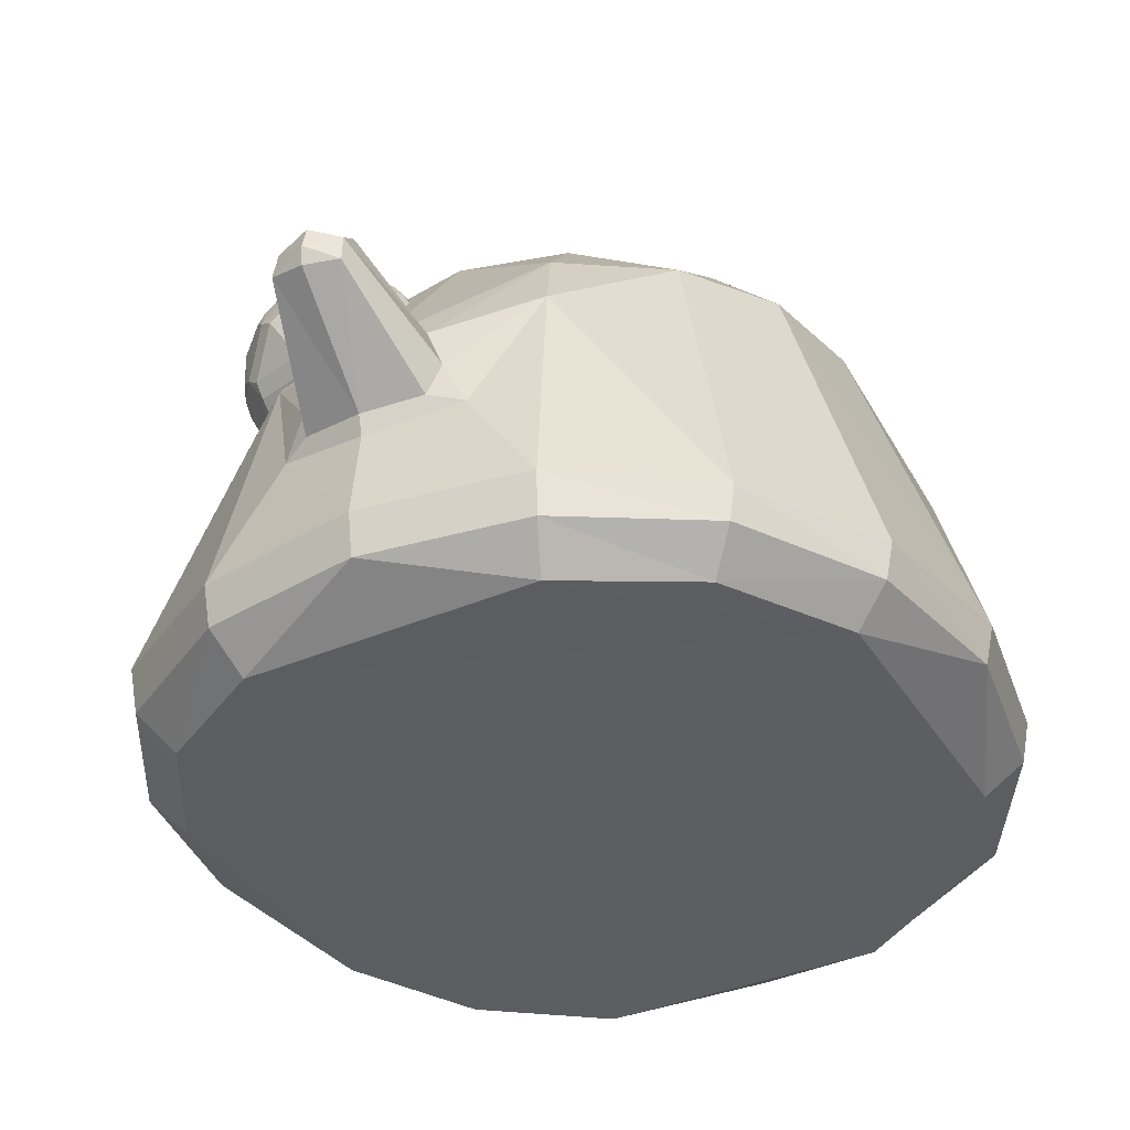
<metadata>
{"format":"obj","ext":"obj","renderer":"f3d","projection":"perspective","resolution":1024,"background":"white","views":[{"elev":-37.9,"azim":-151.5,"up":"+Y"}]}
</metadata>
<code>
o Slime_Cube
v -0.8756 1.373 -0.4059
v -0.4488 1.08 -1.028
v 0.4297 1.098 -1.027
v -0.3969 1.329 -0.915
v 0.3682 1.355 -0.9044
v 0.8714 1.371 -0.4592
v -0.004238 1.743 -0.5127
v 0.3522 1.707 -0.4638
v -0.3556 1.705 -0.452
v 1.161 0.2292 -0.4972
v 1.051 0.1121 -0.4493
v 1.184 0.3884 -0.5074
v 0 0.1852 -1.244
v -0.4972 0.1907 -1.161
v 0 0.32 -1.268
v 0.4972 0.1919 -1.161
v -0.4493 0.07642 -1.051
v -0.5074 0.3241 -1.183
v 0.5074 0.3231 -1.183
v 0.4493 0.07745 -1.051
v -1.162 0.1988 -0.4869
v -1.185 0.3172 -0.4865
v -1.052 0.09683 -0.4395
v -0.661 1.584 -0.3974
v -0.9334 0.3005 -0.9178
v -0.9133 0.1945 -0.9054
v -0.8252 0.08923 -0.8205
v -0.3503 1.552 -0.7242
v -0.01572 1.58 -0.7857
v 0.3288 1.565 -0.7193
v 0.9302 0.3515 -0.9302
v 0.9118 0.2056 -0.9118
v 0.8245 0.09546 -0.8245
v 0.6603 1.584 -0.4168
v -0.7047 1.323 -0.7198
v 0.682 1.339 -0.7365
v -0.002648 0.9679 -1.2
v -0.1582 0.9473 -1.179
v -0.2164 0.8041 -1.184
v -0.01969 1.089 -1.488
v -0.1837 0.6893 -1.211
v 0.1655 0.948 -1.17
v 0 0.6687 -1.249
v 0.2262 0.8126 -1.184
v 0.1937 0.6944 -1.211
v -0.1053 1.07 -1.478
v -0.02607 1.049 -1.585
v -0.1153 0.9347 -1.546
v 0.07628 1.078 -1.485
v -0.01084 0.9343 -1.575
v 0.1151 1.018 -1.519
v 0.09863 0.9568 -1.553
v 0.08371 1.034 -1.552
v -0.01751 0.9882 -1.592
v -0.1162 1.015 -1.543
v -0.02551 1.08 -1.53
v -0 0.6031 -1.231
v -0.2921 0.6477 -1.178
v 0.2751 0.6535 -1.181
v -0.9183 1.433 -0.02824
v -0.9878 1.175 0.4389
v -0.8443 1.451 0.3482
v -0.4165 1.15 0.9957
v 0.01864 1.437 0.8999
v -0.4673 0.8153 1.101
v -0.3454 1.454 0.8338
v 0.3926 1.412 0.8504
v 0.4722 0.8031 1.1
v 1.029 1.144 0.3979
v 0.9404 1.411 -0.05367
v 0.8916 1.419 0.3163
v 0.03126 1.827 0.2656
v 1.244 0.2346 0
v 1.161 0.2292 0.4972
v 1.268 0.3984 0
v 1.051 0.1121 0.4493
v 1.184 0.3889 0.5074
v 0 0.1783 1.244
v -0.4972 0.1888 1.161
v 0.4972 0.1847 1.161
v -0.4493 0.06897 1.051
v -0.5074 0.3379 1.186
v 0.5074 0.3259 1.186
v 0.4493 0.07235 1.051
v -1.243 0.2163 0.01333
v -1.265 0.3515 0.02895
v -1.158 0.2181 0.5087
v -1.176 0.3602 0.5313
v -1.049 0.1056 0.4591
v -0.6297 1.663 0.2691
v -0.9235 0.3455 0.9421
v -0.9088 0.2056 0.9182
v -0.8228 0.0953 0.8285
v 0.02032 1.668 0.6622
v 0.9302 0.3413 0.9302
v 0.9118 0.2004 0.9118
v 0.8245 0.09534 0.8245
v 0.6766 1.622 0.274
v -0.652 1.454 0.6563
v -0.7677 1.177 0.791
v 0.7106 1.406 0.6469
v 0.8159 1.147 0.7699
v -0.493 0.5507 1.16
v -0.5355 1.608 0.5153
v 0.5874 1.553 0.5314
v 0.003161 0.9755 1.136
v -0.1529 0.9461 1.14
v -0.2131 0.8112 1.185
v -0.008443 1.229 1.23
v -0.1806 0.6943 1.222
v 0.1708 0.9479 1.141
v 0.2262 0.8104 1.187
v 0.1937 0.6959 1.227
v -0.1486 0.8879 1.357
v -0.000279 0.9083 1.401
v 0.1591 0.9034 1.365
v -0.09521 1.206 1.24
v -0.1278 1.178 1.312
v -0.01699 1.271 1.319
v -0.1094 1.163 1.378
v 0.08736 1.218 1.238
v -0.008175 1.179 1.403
v 0.119 1.191 1.314
v 0.1021 1.173 1.383
v 0.0893 1.229 1.321
v -0.01306 1.231 1.372
v -0.1081 1.215 1.318
v -0.0143 1.253 1.264
v -0 0.5965 1.232
v -0.2921 0.6402 1.185
v 0.2751 0.6525 1.194
v 0.4481 1.158 0.7653
v 0.6373 1.257 0.7476
v 0.3445 1.155 0.7364
v 0.3402 1.145 0.6294
v 0.441 1.142 0.5922
v 0.6979 1.358 0.7283
v 0.4264 1.362 0.9471
v 0.1477 1.344 0.76
v 0.2402 1.314 0.4383
v 0.5797 1.321 0.418
v 0.6685 1.411 0.8196
v 0.3351 1.418 0.9455
v 0.1159 1.392 0.6694
v 0.312 1.365 0.3765
v 0.6561 1.383 0.462
v 0.5456 1.653 0.8275
v 0.2719 1.651 0.8164
v 0.198 1.627 0.5538
v 0.426 1.613 0.4027
v 0.6408 1.628 0.5719
v 0.4882 1.723 0.5692
v 0.56 1.667 0.5175
v 0.5295 1.615 0.4317
v 0.3847 1.72 0.5403
v 0.3529 1.662 0.4596
v 0.2576 1.619 0.4648
v 0.3251 1.729 0.6294
v 0.2337 1.678 0.6378
v 0.2052 1.644 0.7324
v 0.3917 1.737 0.7133
v 0.367 1.694 0.8058
v 0.4447 1.656 0.8647
v 0.4926 1.733 0.6762
v 0.5686 1.687 0.7315
v 0.6451 1.638 0.6789
v 0.6854 1.535 0.5447
v 0.5738 1.521 0.4053
v 0.4063 1.517 0.3585
v 0.3137 1.47 0.3712
v 0.238 1.522 0.4205
v 0.1415 1.536 0.5646
v 0.1207 1.497 0.6594
v 0.1487 1.553 0.7432
v 0.2566 1.566 0.879
v 0.4301 1.572 0.9261
v 0.593 1.565 0.8664
v 0.6634 1.512 0.8095
v 0.6924 1.551 0.7179
v 0.4977 1.46 0.3601
v 0.4034 1.308 0.3781
v 0.1662 1.472 0.4822
v 0.1701 1.368 0.4946
v 0.1407 1.328 0.587
v 0.1805 1.504 0.8339
v 0.1841 1.4 0.8407
v 0.2589 1.357 0.9003
v 0.5219 1.516 0.927
v 0.5191 1.409 0.9344
v 0.5948 1.356 0.8851
v 0.7183 1.489 0.6326
v 0.7186 1.397 0.6319
v 0.6908 1.341 0.5473
v 0.5644 1.235 0.4822
v 0.4663 1.186 0.4989
v 0.3881 1.222 0.4409
v 0.2872 1.226 0.478
v 0.2641 1.191 0.5741
v 0.1877 1.24 0.6267
v 0.192 1.25 0.7337
v 0.2728 1.211 0.788
v 0.3033 1.263 0.8739
v 0.6324 1.246 0.5639
v 0.6008 1.204 0.665
v 0.5077 1.15 0.6762
v 0.4068 1.266 0.9029
v 0.4798 1.217 0.8459
v 0.5751 1.26 0.8408
v 0.3948 1.153 0.7564
v 0.6069 1.251 0.7961
v 0.4208 1.311 0.9294
v 0.5993 1.234 0.523
v 0.337 1.146 0.6835
v 0.1672 1.294 0.7524
v 0.3887 1.139 0.6062
v 0.2579 1.267 0.4576
v 0.5721 1.277 0.4425
v 0.6891 1.386 0.7752
v 0.7072 1.509 0.5856
v 0.3823 1.393 0.9523
v 0.5624 1.539 0.9008
v 0.1264 1.371 0.7179
v 0.2161 1.533 0.8626
v 0.2712 1.341 0.4031
v 0.1475 1.502 0.5232
v 0.6204 1.354 0.4335
v 0.4505 1.486 0.3533
v 0.575 1.612 0.8477
v 0.2652 1.612 0.8532
v 0.1645 1.585 0.5616
v 0.412 1.568 0.3762
v 0.6656 1.584 0.5531
v 0.4956 1.661 0.8466
v 0.4958 1.732 0.6221
v 0.2376 1.654 0.7745
v 0.2268 1.629 0.508
v 0.478 1.62 0.4155
v 0.3547 1.258 0.8901
v 0.4824 1.15 0.7241
v 0.5845 1.305 0.8691
v 0.4786 1.141 0.6313
v 0.1887 1.238 0.6809
v 0.2754 1.307 0.8887
v 0.3372 1.217 0.459
v 0.1611 1.28 0.6022
v 0.3995 1.262 0.4054
v 0.7109 1.518 0.6787
v 0.68 1.365 0.5026
v 0.4752 1.543 0.9327
v 0.6339 1.385 0.859
v 0.1583 1.527 0.7897
v 0.2925 1.39 0.9271
v 0.1992 1.494 0.4459
v 0.1226 1.362 0.625
v 0.5403 1.488 0.3785
v 0.3587 1.338 0.3709
v 0.6717 1.598 0.7033
v 0.4335 1.617 0.8997
v 0.1716 1.601 0.7352
v 0.2483 1.573 0.4365
v 0.5574 1.571 0.4169
v 0.444 1.739 0.6994
v 0.6441 1.64 0.6247
v 0.3542 1.737 0.6743
v 0.3504 1.728 0.5815
v 0.4379 1.725 0.5492
v 0.2937 1.547 0.9067
v 0.3346 1.468 0.9426
v 0.4287 1.468 0.9579
v 0.346 1.623 0.8876
v 0.3752 0.9902 -0.8688
v 0.5663 1.093 -0.8816
v 0.2717 0.9881 -0.8355
v 0.2798 1.006 -0.7258
v 0.3845 1.012 -0.6965
v 0.6221 1.182 -0.8956
v 0.3408 1.164 -1.077
v 0.07185 1.17 -0.8816
v 0.1969 1.214 -0.5681
v 0.5324 1.212 -0.5885
v 0.5913 1.233 -0.9829
v 0.2456 1.212 -1.086
v 0.04957 1.24 -0.7996
v 0.2751 1.28 -0.5145
v 0.6038 1.262 -0.65
v 0.4668 1.47 -1.029
v 0.1908 1.464 -1.007
v 0.1426 1.499 -0.7359
v 0.3835 1.514 -0.6062
v 0.5832 1.495 -0.7871
v 0.4296 1.587 -0.7963
v 0.5059 1.542 -0.7423
v 0.3292 1.592 -0.758
v 0.3053 1.551 -0.6642
v 0.2104 1.509 -0.6513
v 0.2616 1.582 -0.8412
v 0.1701 1.531 -0.8316
v 0.1322 1.475 -0.918
v 0.3203 1.571 -0.9311
v 0.2872 1.51 -1.011
v 0.362 1.465 -1.061
v 0.4241 1.575 -0.9031
v 0.4962 1.519 -0.9506
v 0.5786 1.485 -0.8912
v 0.6294 1.405 -0.7517
v 0.3688 1.43 -0.5418
v 0.2761 1.383 -0.5328
v 0.1958 1.425 -0.5855
v 0.08477 1.405 -0.7284
v 0.05418 1.343 -0.8138
v 0.07529 1.383 -0.9052
v 0.1705 1.367 -1.049
v 0.248 1.318 -1.092
v 0.3439 1.372 -1.099
v 0.5132 1.381 -1.049
v 0.5873 1.336 -0.9916
v 0.6225 1.389 -0.9176
v 0.4592 1.371 -0.5492
v 0.3656 1.222 -0.5194
v 0.1178 1.36 -0.6366
v 0.08284 1.195 -0.7076
v 0.172 1.157 -1.026
v 0.4371 1.32 -1.093
v 0.5156 1.173 -1.026
v 0.6541 1.341 -0.8295
v 0.6491 1.236 -0.8184
v 0.6277 1.196 -0.7289
v 0.5118 1.114 -0.63
v 0.3452 1.124 -0.5618
v 0.2405 1.119 -0.5926
v 0.125 1.096 -0.7349
v 0.1199 1.084 -0.8384
v 0.1942 1.031 -0.892
v 0.2174 1.065 -0.9871
v 0.4453 1.006 -0.7807
v 0.3221 1.07 -1.019
v 0.4991 1.084 -0.9654
v 0.3212 0.984 -0.8571
v 0.5337 1.082 -0.9233
v 0.3358 1.114 -1.051
v 0.5997 1.135 -0.8856
v 0.5421 1.102 -0.6722
v 0.2705 0.9936 -0.7799
v 0.09255 1.123 -0.8647
v 0.3302 1.005 -0.7069
v 0.2127 1.163 -0.5798
v 0.5217 1.16 -0.6031
v 0.6128 1.209 -0.9407
v 0.6474 1.371 -0.7878
v 0.4799 1.348 -1.074
v 0.05485 1.206 -0.8442
v 0.1321 1.339 -1.022
v 0.2319 1.251 -0.5349
v 0.09464 1.38 -0.6828
v 0.5711 1.24 -0.6137
v 0.4132 1.4 -0.5371
v 0.496 1.429 -1.04
v 0.1086 1.456 -0.7335
v 0.3724 1.476 -0.5699
v 0.6096 1.455 -0.7638
v 0.4148 1.474 -1.047
v 0.4323 1.585 -0.8503
v 0.1606 1.476 -0.9637
v 0.1757 1.511 -0.6934
v 0.434 1.519 -0.6259
v 0.2691 1.061 -1.004
v 0.415 0.9949 -0.8268
v 0.5065 1.125 -1.001
v 0.6046 1.147 -0.7243
v 0.4196 1.005 -0.7346
v 0.2931 1.116 -0.573
v 0.1015 1.143 -0.7155
v 0.3596 1.17 -0.5368
v 0.6436 1.362 -0.8768
v 0.622 1.231 -0.6899
v 0.556 1.205 -1.01
v 0.08016 1.346 -0.9469
v 0.2032 1.184 -1.061
v 0.1552 1.393 -0.6012
v 0.06085 1.22 -0.7505
v 0.4993 1.393 -0.5794
v 0.3221 1.254 -0.5098
v 0.6033 1.44 -0.9093
v 0.09802 1.431 -0.911
v 0.2041 1.471 -0.6133
v 0.3736 1.576 -0.9227
v 0.5822 1.497 -0.8395
v 0.2865 1.58 -0.8893
v 0.2912 1.591 -0.7966
v 0.3813 1.594 -0.7725
v 0.4963 1.528 -0.6911
v 0.1361 1.183 -1.001
v 0.4001 1.036 -0.6595
v 0.1618 1.076 -0.7068
v 0.2039 1.045 -0.9437
v 0.1194 1.403 -0.9869
v 0.4503 1.458 -0.578
v 0.291 1.006 -0.9378
v 0.6141 1.132 -0.8047
v 0.4875 1.043 -0.6963
v 0.1304 1.107 -0.9412
v 0.0523 1.273 -0.902
v 0.5443 1.318 -0.5852
v 0.5714 1.469 -0.6903
f 38 2 4
f 48 43 41
f 28 35 24
f 39 48 41
f 34 36 30
f 118 117 107
f 7 30 29
f 101 102 69
f 7 28 9
f 10 33 32
f 73 12 75
f 10 31 12
f 14 27 26
f 111 123 112
f 14 15 13
f 44 52 51
f 26 18 14
f 15 16 13
f 19 32 16
f 16 33 20
f 85 22 21
f 21 25 26
f 21 27 23
f 123 124 116
f 77 102 95
f 40 56 46
f 54 55 47
f 40 49 56
f 53 54 47
f 17 13 20
f 48 54 50
f 56 53 47
f 53 49 51
f 54 52 50
f 52 53 51
f 56 55 46
f 57 45 59
f 57 41 43
f 3 36 31
f 66 64 94
f 51 42 44
f 72 94 105
f 98 34 8
f 121 111 106
f 74 97 76
f 73 77 74
f 74 95 96
f 20 84 23
f 79 93 81
f 82 92 79
f 96 83 80
f 80 97 96
f 87 86 85
f 92 88 87
f 87 93 92
f 70 69 75
f 12 36 6
f 124 115 116
f 109 117 128
f 127 126 119
f 109 128 121
f 126 125 119
f 115 120 114
f 127 118 120
f 120 122 126
f 128 125 121
f 125 123 121
f 126 122 124
f 124 123 125
f 127 128 117
f 43 52 45
f 86 1 22
f 72 104 94
f 61 62 60
f 38 55 39
f 44 3 59
f 11 73 76
f 108 114 118
f 70 12 6
f 68 102 67
f 29 30 5
f 22 35 25
f 62 61 99
f 84 80 78
f 129 114 110
f 58 15 18
f 24 60 90
f 98 71 70
f 131 78 83
f 35 4 2
f 40 46 37
f 113 115 129
f 72 7 9
f 89 87 85
f 78 129 130
f 33 76 97
f 106 64 107
f 88 100 61
f 100 91 65
f 28 29 4
f 29 37 4
f 37 38 4
f 48 50 43
f 24 9 28
f 28 4 35
f 35 1 24
f 39 55 48
f 30 8 34
f 34 6 36
f 36 5 30
f 107 108 118
f 118 127 117
f 7 8 30
f 69 71 101
f 71 98 105
f 101 71 105
f 7 29 28
f 10 11 33
f 73 10 12
f 10 32 31
f 14 17 27
f 111 121 123
f 14 18 15
f 44 45 52
f 26 25 18
f 15 19 16
f 19 31 32
f 16 32 33
f 85 86 22
f 21 22 25
f 21 26 27
f 113 112 116
f 112 123 116
f 77 69 102
f 54 48 55
f 53 52 54
f 14 13 17
f 13 16 20
f 56 49 53
f 56 47 55
f 57 43 45
f 57 58 41
f 31 19 3
f 3 5 36
f 94 104 66
f 104 99 66
f 51 49 42
f 64 67 94
f 67 101 105
f 105 98 72
f 67 105 94
f 7 72 8
f 72 98 8
f 106 107 117
f 117 109 106
f 109 121 106
f 74 96 97
f 73 75 77
f 74 77 95
f 17 20 23
f 20 33 97
f 84 20 97
f 84 81 23
f 81 93 89
f 23 81 89
f 23 27 17
f 79 92 93
f 82 91 92
f 96 95 83
f 80 84 97
f 87 88 86
f 92 91 88
f 87 89 93
f 71 69 70
f 69 77 75
f 12 31 36
f 124 122 115
f 127 120 126
f 126 124 125
f 115 122 120
f 128 119 125
f 127 119 128
f 43 50 52
f 86 60 1
f 72 90 104
f 60 86 61
f 86 88 61
f 38 46 55
f 19 15 59
f 15 57 59
f 59 45 44
f 42 3 44
f 3 19 59
f 10 73 11
f 73 74 76
f 110 114 108
f 114 120 118
f 70 75 12
f 68 83 95
f 95 102 68
f 102 101 67
f 3 42 5
f 42 37 5
f 37 29 5
f 22 1 35
f 100 99 61
f 99 104 62
f 104 90 62
f 79 81 78
f 81 84 78
f 129 115 114
f 110 130 129
f 39 41 58
f 58 57 15
f 18 2 58
f 2 38 39
f 58 2 39
f 1 60 24
f 60 62 90
f 6 34 70
f 34 98 70
f 131 129 78
f 78 80 83
f 83 68 131
f 68 112 131
f 112 113 131
f 2 18 25
f 25 35 2
f 46 38 37
f 37 42 49
f 49 40 37
f 129 131 113
f 113 116 115
f 9 24 90
f 90 72 9
f 21 23 85
f 23 89 85
f 130 110 108
f 108 65 130
f 65 103 130
f 103 82 130
f 82 79 78
f 130 82 78
f 33 11 76
f 111 112 68
f 68 67 111
f 67 64 111
f 64 66 63
f 63 65 107
f 65 108 107
f 64 63 107
f 111 64 106
f 88 91 100
f 91 82 103
f 65 63 100
f 63 66 100
f 100 66 99
f 91 103 65
f 372 351 344
f 326 399 276
f 388 300 363
f 336 340 337
f 378 366 322
f 385 307 359
f 347 373 329
f 212 204 241
f 217 195 246
f 318 319 280
f 212 226 248
f 401 344 278
f 358 354 379
f 374 326 348
f 233 165 262
f 394 343 274
f 156 231 260
f 267 175 223
f 236 159 265
f 209 213 215
f 384 310 358
f 320 321 279
f 383 316 357
f 238 211 220
f 242 214 222
f 235 162 264
f 210 250 240
f 220 268 143
f 250 178 221
f 223 185 186
f 173 222 251
f 224 256 246
f 224 183 253
f 222 186 251
f 159 230 259
f 230 173 259
f 266 153 237
f 242 198 213
f 148 229 270
f 231 237 261
f 243 186 214
f 209 207 238
f 215 198 244
f 237 156 266
f 213 201 242
f 264 158 159
f 257 165 228
f 262 266 265
f 233 258 249
f 262 161 162
f 261 153 232
f 225 182 183
f 183 216 245
f 230 260 253
f 238 201 209
f 267 229 175
f 229 259 251
f 400 335 272
f 195 215 244
f 254 173 225
f 368 340 277
f 216 198 245
f 170 224 253
f 231 170 260
f 219 192 248
f 375 326 349
f 211 206 207
f 263 247 232
f 270 267 176
f 372 331 394
f 234 165 263
f 214 200 201
f 263 153 234
f 256 170 227
f 240 189 211
f 353 284 307
f 310 402 283
f 265 155 156
f 368 376 348
f 390 294 365
f 359 289 294
f 269 220 138
f 356 307 382
f 241 195 212
f 390 391 291
f 355 369 375
f 178 218 247
f 311 384 396
f 228 178 257
f 359 397 289
f 287 300 314
f 357 286 303
f 352 313 378
f 367 370 345
f 401 392 322
f 137 133 203
f 349 383 360
f 392 377 352
f 362 386 388
f 210 207 239
f 297 388 363
f 221 188 189
f 345 275 393
f 354 310 380
f 247 218 137
f 361 357 350
f 373 382 353
f 167 146 168
f 362 292 387
f 386 303 361
f 403 285 305
f 361 300 386
f 364 294 389
f 277 313 314
f 350 316 376
f 387 303 362
f 271 398 337
f 239 204 210
f 348 316 374
f 404 397 381
f 404 360 290
f 342 399 369
f 391 397 404
f 332 344 401
f 181 180 141
f 389 297 364
f 398 338 273
f 394 331 332
f 358 288 297
f 332 331 344
f 331 372 344
f 372 321 380
f 380 283 351
f 351 278 344
f 372 380 351
f 326 327 399
f 327 369 399
f 399 341 276
f 299 300 388
f 300 287 363
f 368 337 340
f 337 398 336
f 398 366 336
f 378 282 340
f 282 277 340
f 340 336 366
f 378 340 366
f 366 334 322
f 308 307 385
f 307 306 359
f 329 393 328
f 393 400 328
f 400 342 328
f 328 347 329
f 203 204 212
f 204 205 241
f 194 195 217
f 195 196 246
f 318 356 382
f 319 373 280
f 373 347 280
f 318 382 319
f 403 381 318
f 280 355 403
f 403 318 280
f 193 203 248
f 203 212 248
f 212 194 217
f 217 141 226
f 226 146 248
f 212 217 226
f 351 402 278
f 402 392 278
f 392 401 278
f 379 308 385
f 385 295 364
f 364 288 358
f 358 309 354
f 354 320 379
f 379 385 364
f 364 358 379
f 325 326 374
f 326 276 348
f 147 165 233
f 165 164 262
f 274 345 330
f 345 371 330
f 330 394 274
f 260 157 156
f 156 150 231
f 143 268 252
f 268 267 223
f 252 268 223
f 149 159 236
f 159 158 265
f 241 205 239
f 239 132 209
f 209 134 213
f 213 135 215
f 215 136 241
f 241 239 215
f 239 209 215
f 311 310 384
f 310 309 358
f 320 354 321
f 354 380 321
f 321 372 346
f 353 379 279
f 379 320 279
f 321 346 279
f 317 316 383
f 316 315 357
f 252 187 243
f 243 202 238
f 238 206 211
f 211 138 220
f 220 143 252
f 252 243 220
f 243 238 220
f 254 184 245
f 245 199 242
f 242 200 214
f 214 139 222
f 222 144 254
f 254 245 222
f 245 242 222
f 148 162 235
f 162 161 264
f 240 208 210
f 210 133 218
f 133 137 218
f 218 142 250
f 210 218 250
f 250 190 240
f 220 269 268
f 142 178 250
f 178 177 221
f 186 187 252
f 252 223 186
f 251 174 173
f 173 144 222
f 244 197 216
f 216 140 224
f 224 145 256
f 256 181 246
f 246 196 244
f 244 216 246
f 216 224 246
f 140 183 224
f 183 182 253
f 139 186 222
f 186 185 251
f 259 160 159
f 159 149 230
f 172 173 230
f 173 174 259
f 152 153 266
f 153 154 237
f 199 198 242
f 198 135 213
f 258 163 270
f 163 162 270
f 162 148 270
f 255 180 227
f 227 169 231
f 231 150 237
f 237 154 261
f 261 168 255
f 255 227 261
f 227 231 261
f 187 186 243
f 186 139 214
f 132 207 209
f 207 206 238
f 135 198 215
f 198 197 244
f 150 156 237
f 156 155 266
f 134 201 213
f 201 200 242
f 159 160 235
f 235 264 159
f 166 165 257
f 165 147 228
f 265 158 264
f 264 161 262
f 262 164 234
f 234 152 266
f 266 155 265
f 265 264 262
f 262 234 266
f 221 177 228
f 228 147 233
f 233 163 258
f 258 176 249
f 249 188 221
f 221 228 249
f 228 233 249
f 162 163 233
f 233 262 162
f 154 153 261
f 153 151 232
f 183 184 254
f 254 225 183
f 245 184 183
f 183 140 216
f 253 182 225
f 225 172 230
f 230 149 236
f 236 157 260
f 260 171 253
f 253 225 230
f 230 236 260
f 202 201 238
f 201 134 209
f 267 270 229
f 251 185 223
f 223 175 229
f 229 148 235
f 235 160 259
f 259 174 251
f 251 223 229
f 229 235 259
f 367 339 335
f 339 272 335
f 272 341 399
f 399 400 272
f 400 370 335
f 244 196 195
f 195 136 215
f 144 173 254
f 173 172 225
f 277 323 324
f 323 350 324
f 350 376 324
f 324 368 277
f 197 198 216
f 198 199 245
f 253 171 170
f 170 145 224
f 169 170 231
f 170 171 260
f 191 192 219
f 192 193 248
f 327 326 375
f 326 325 349
f 207 208 240
f 240 211 207
f 257 179 247
f 247 191 219
f 219 167 232
f 232 151 263
f 263 166 257
f 257 247 263
f 247 219 232
f 267 268 176
f 268 269 176
f 269 249 176
f 176 258 270
f 394 330 346
f 346 372 394
f 164 165 234
f 165 166 263
f 201 202 243
f 243 214 201
f 151 153 263
f 153 152 234
f 145 170 256
f 170 169 227
f 190 189 240
f 189 138 211
f 307 308 379
f 379 353 307
f 310 311 402
f 311 377 402
f 402 351 283
f 156 157 236
f 236 265 156
f 348 276 341
f 341 272 339
f 339 337 368
f 368 324 376
f 376 281 348
f 348 341 368
f 341 339 368
f 293 294 390
f 294 289 365
f 294 295 385
f 385 359 294
f 138 189 269
f 189 188 269
f 188 249 269
f 306 307 356
f 307 284 382
f 136 195 241
f 195 194 212
f 365 391 390
f 391 292 291
f 342 369 347
f 369 327 375
f 347 369 355
f 375 285 355
f 355 280 347
f 347 328 342
f 247 179 178
f 178 142 218
f 384 298 396
f 298 363 396
f 363 287 396
f 287 312 396
f 312 352 396
f 396 377 311
f 177 178 228
f 178 179 257
f 359 306 397
f 306 356 397
f 397 365 289
f 301 314 300
f 314 313 287
f 313 312 287
f 303 304 383
f 383 357 303
f 312 313 352
f 313 282 378
f 345 274 343
f 343 273 338
f 338 271 367
f 367 335 370
f 370 400 393
f 275 345 370
f 345 343 367
f 367 343 338
f 370 393 275
f 322 334 401
f 334 395 401
f 133 204 203
f 203 193 137
f 193 192 137
f 374 317 383
f 383 304 387
f 387 290 360
f 360 305 349
f 349 325 374
f 374 383 349
f 383 387 360
f 392 402 377
f 377 396 352
f 352 378 392
f 378 322 392
f 388 296 389
f 389 293 390
f 390 291 362
f 362 302 386
f 386 299 388
f 388 389 390
f 390 362 388
f 208 207 210
f 207 132 239
f 363 298 297
f 297 296 388
f 189 190 250
f 250 221 189
f 393 329 371
f 371 345 393
f 309 310 354
f 310 283 380
f 137 192 247
f 192 191 247
f 350 323 314
f 314 301 361
f 361 286 357
f 357 315 350
f 350 314 361
f 346 330 371
f 371 329 373
f 373 319 382
f 382 284 353
f 353 279 346
f 346 371 353
f 371 373 353
f 261 232 167
f 167 219 248
f 146 226 168
f 226 255 168
f 167 248 146
f 168 261 167
f 291 292 362
f 292 290 387
f 302 303 386
f 303 286 361
f 360 404 305
f 404 403 305
f 403 355 285
f 285 375 349
f 285 349 305
f 301 300 361
f 300 299 386
f 295 294 364
f 294 293 389
f 314 323 277
f 277 282 313
f 315 316 350
f 316 281 376
f 304 303 387
f 303 302 362
f 337 339 367
f 271 338 398
f 337 367 271
f 205 204 239
f 204 133 210
f 281 316 348
f 316 317 374
f 356 318 397
f 318 381 397
f 381 403 404
f 290 292 404
f 292 391 404
f 342 400 399
f 391 365 397
f 395 333 401
f 333 332 401
f 181 256 180
f 256 227 180
f 180 255 141
f 255 226 141
f 217 246 181
f 141 217 181
f 296 297 389
f 297 288 364
f 273 333 398
f 333 395 398
f 395 334 366
f 366 398 395
f 332 333 343
f 333 273 343
f 343 394 332
f 297 298 384
f 384 358 297

</code>
